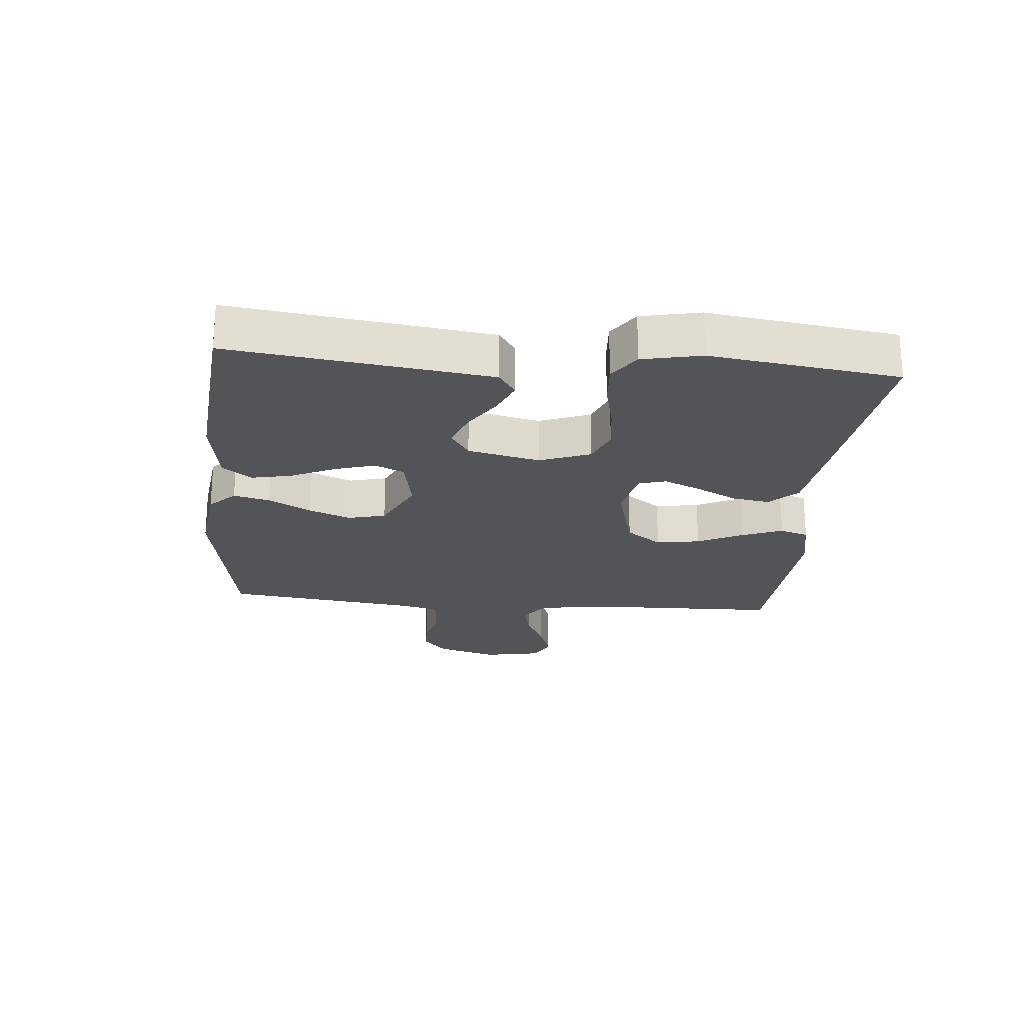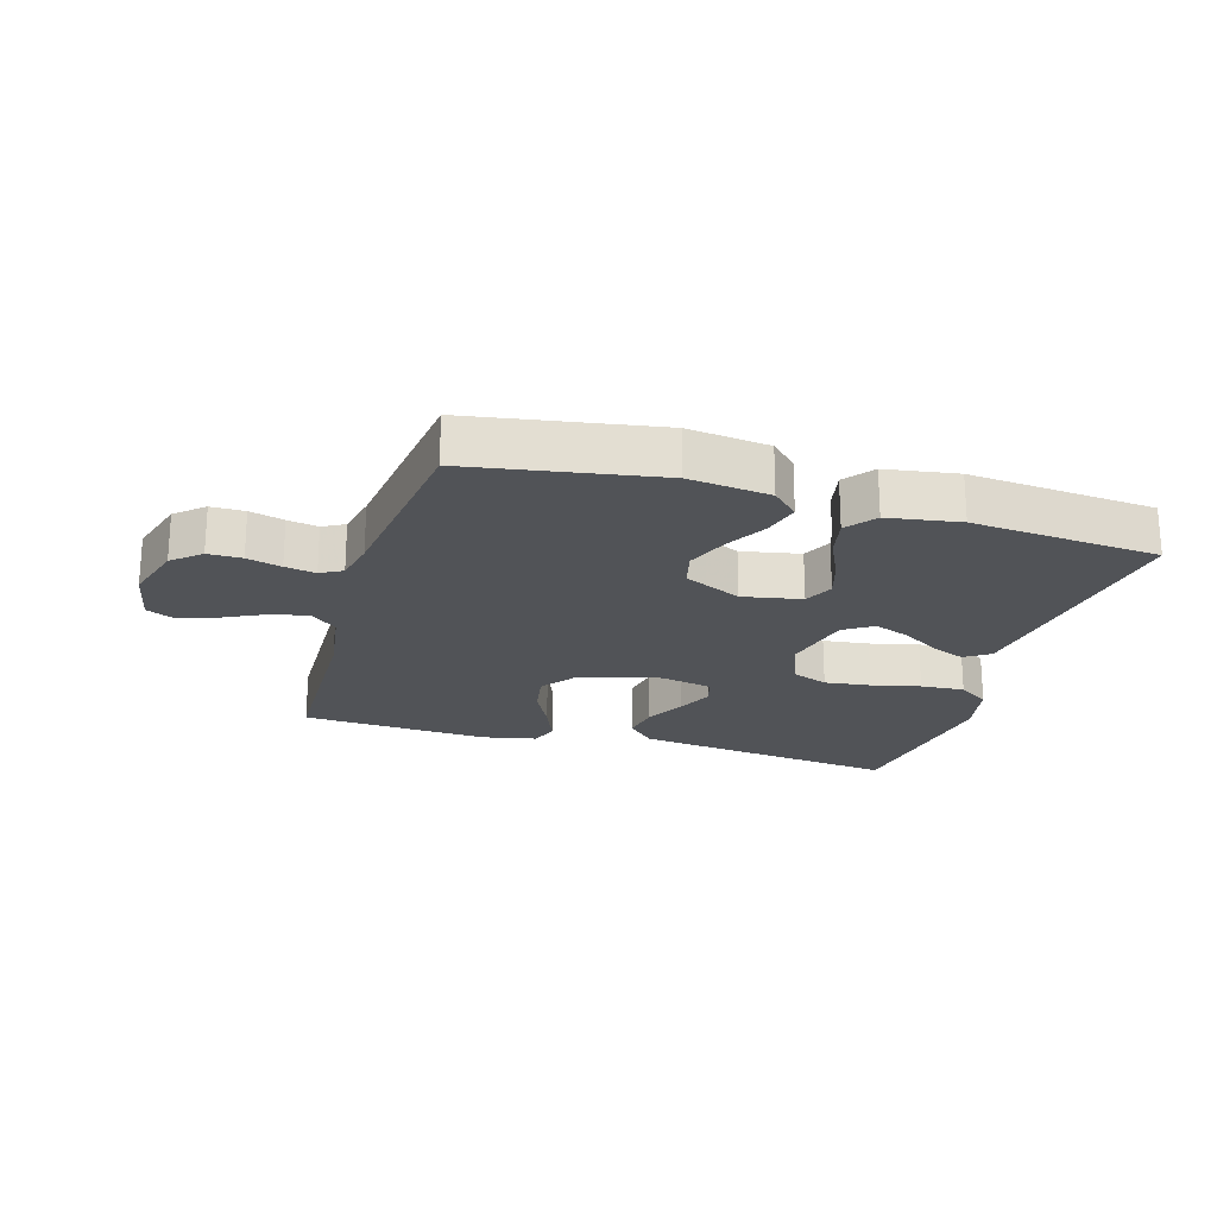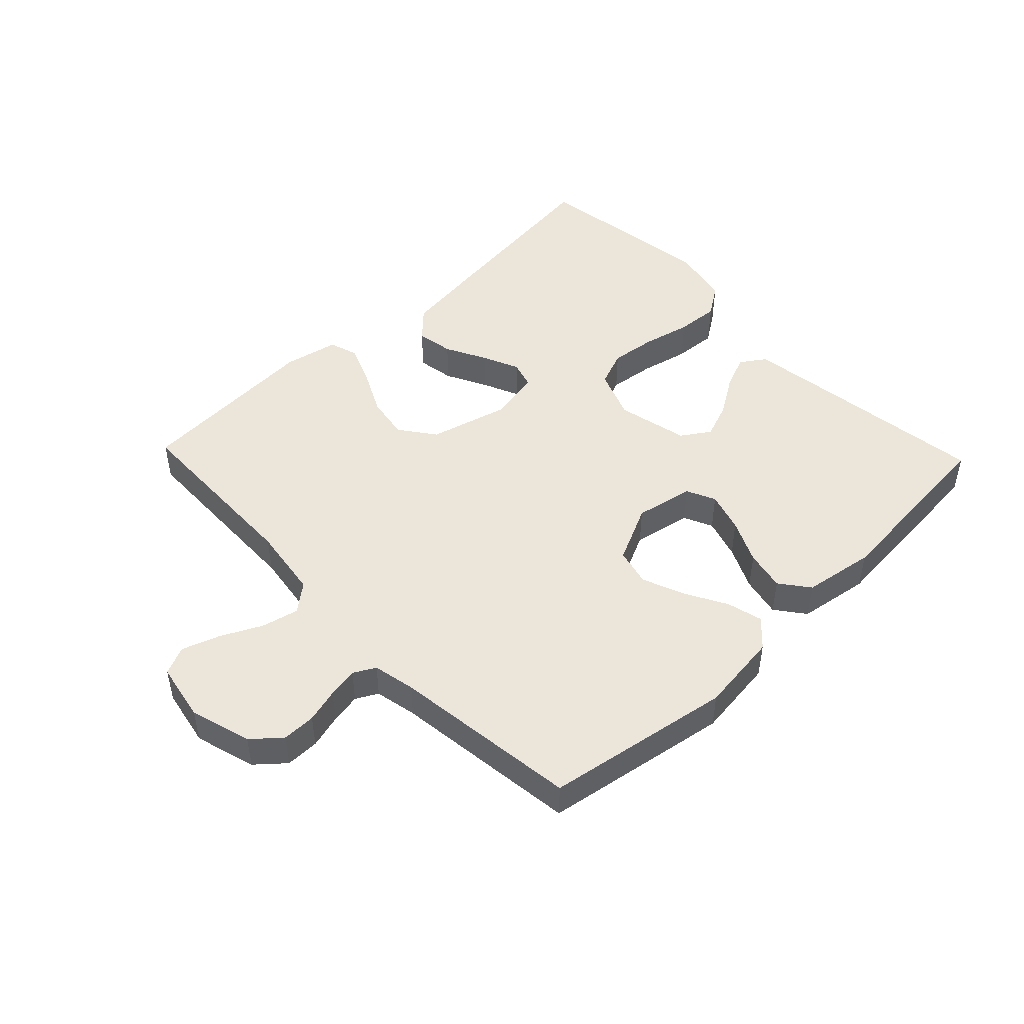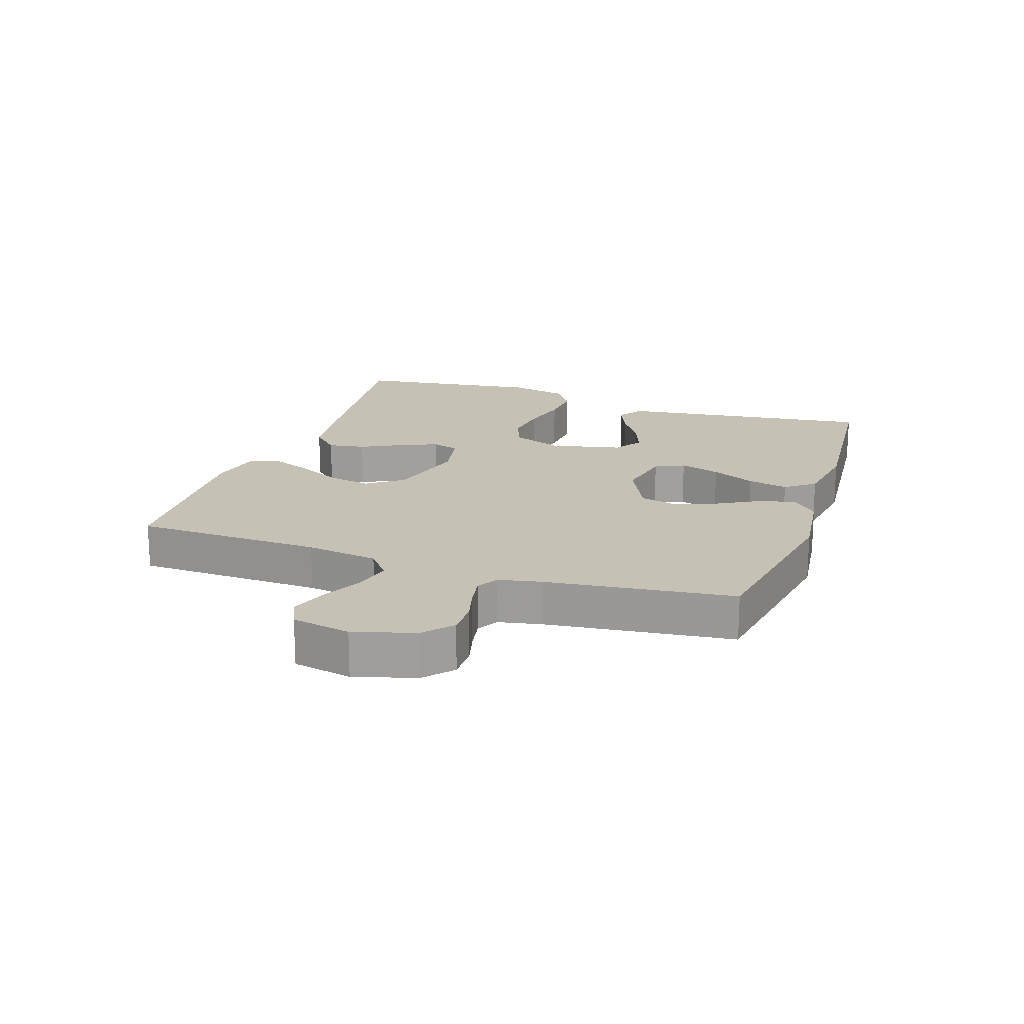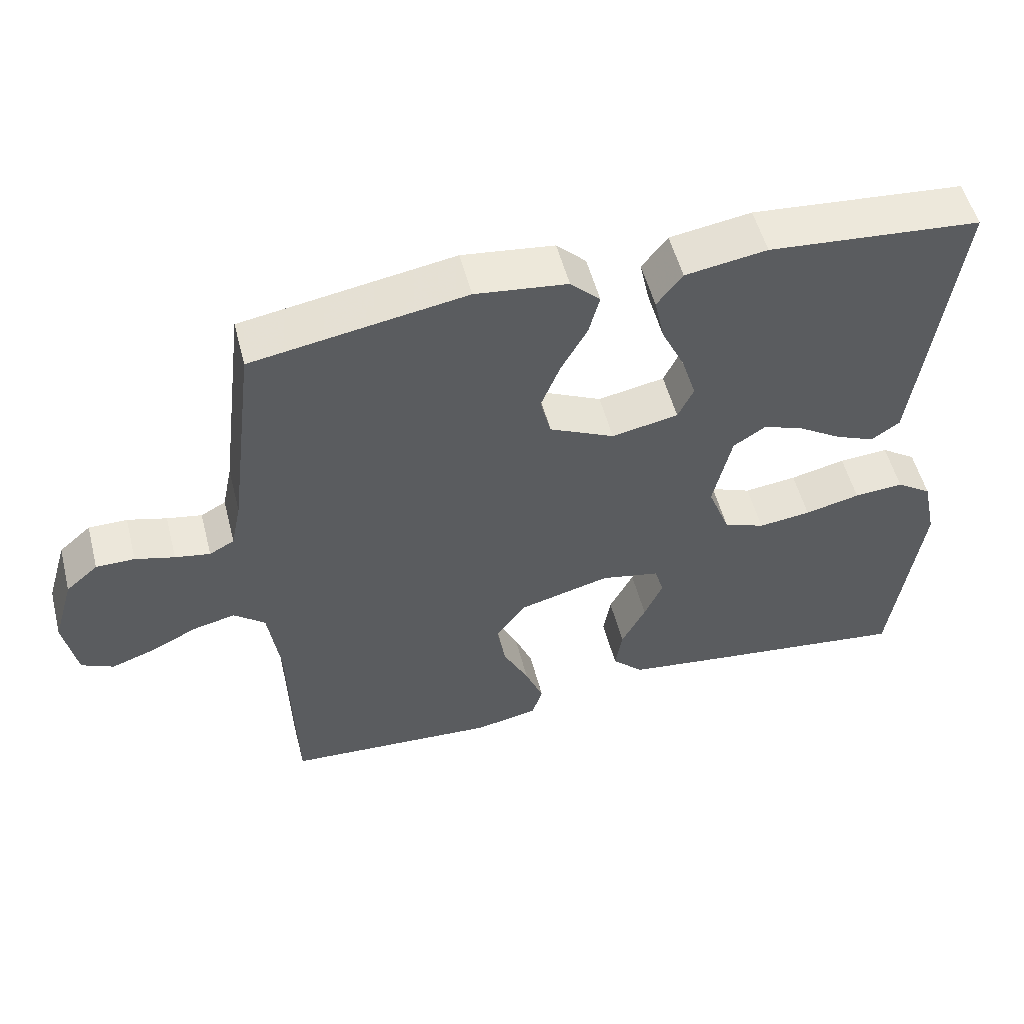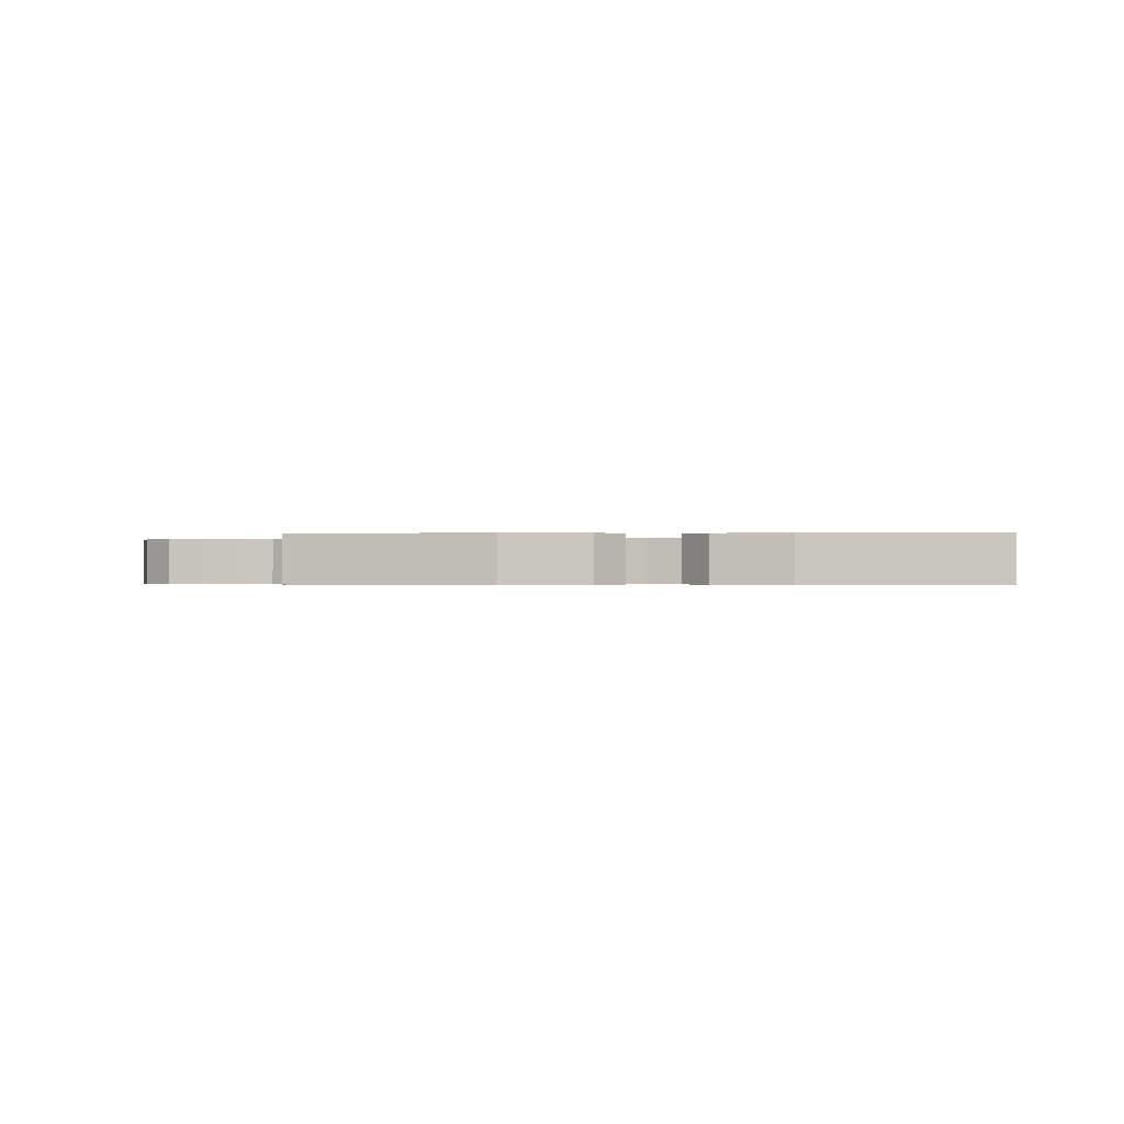
<metadata>
{"format":"obj","ext":"obj","renderer":"f3d","projection":"perspective","resolution":1024,"background":"white","views":[{"elev":-22.9,"azim":84.8,"up":"+Y"},{"elev":-21.7,"azim":-16.5,"up":"+Y"},{"elev":48.0,"azim":-43.7,"up":"+Y"},{"elev":18.7,"azim":-71.2,"up":"+Y"},{"elev":53.5,"azim":-14.4,"up":"+Z"},{"elev":-0.5,"azim":2.8,"up":"+Y"}]}
</metadata>
<code>
v 0.5 0.07 0.5
v 0.461 0.07 0.2
v 0.446 0.07 0.088
v 0.406 0.07 0.061
v 0.351 0.07 0.084
v 0.29 0.07 0.123
v 0.232 0.07 0.145
v 0.186 0.07 0.115
v 0.16 0.07 0
v 0.191 0.07 -0.081
v 0.249 0.07 -0.104
v 0.323 0.07 -0.095
v 0.401 0.07 -0.077
v 0.471 0.07 -0.072
v 0.521 0.07 -0.106
v 0.541 0.07 -0.2
v 0.5 0.07 -0.5
v 0.2 0.07 -0.463
v 0.07 0.07 -0.446
v 0.026 0.07 -0.402
v 0.036 0.07 -0.342
v 0.07 0.07 -0.276
v 0.096 0.07 -0.217
v 0.083 0.07 -0.173
v 0 0.07 -0.156
v -0.129 0.07 -0.19
v -0.171 0.07 -0.247
v -0.159 0.07 -0.317
v -0.123 0.07 -0.389
v -0.097 0.07 -0.454
v -0.112 0.07 -0.5
v -0.2 0.07 -0.518
v -0.5 0.07 -0.5
v -0.508 0.07 -0.2
v -0.525 0.07 -0.084
v -0.569 0.07 -0.048
v -0.629 0.07 -0.062
v -0.694 0.07 -0.094
v -0.755 0.07 -0.115
v -0.8 0.07 -0.094
v -0.818 0.07 0
v -0.789 0.07 0.098
v -0.744 0.07 0.137
v -0.69 0.07 0.137
v -0.635 0.07 0.122
v -0.586 0.07 0.113
v -0.551 0.07 0.132
v -0.537 0.07 0.2
v -0.5 0.07 0.5
v -0.2 0.07 0.55
v -0.07 0.07 0.534
v -0.028 0.07 0.493
v -0.043 0.07 0.435
v -0.08 0.07 0.368
v -0.107 0.07 0.3
v -0.092 0.07 0.24
v 0 0.07 0.196
v 0.094 0.07 0.214
v 0.116 0.07 0.261
v 0.096 0.07 0.326
v 0.063 0.07 0.396
v 0.049 0.07 0.461
v 0.085 0.07 0.508
v 0.2 0.07 0.526
v 0.5 0 0.5
v 0.461 0 0.2
v 0.446 0 0.088
v 0.406 0 0.061
v 0.351 0 0.084
v 0.29 0 0.123
v 0.232 0 0.145
v 0.186 0 0.115
v 0.16 0 0
v 0.191 0 -0.081
v 0.249 0 -0.104
v 0.323 0 -0.095
v 0.401 0 -0.077
v 0.471 0 -0.072
v 0.521 0 -0.106
v 0.541 0 -0.2
v 0.5 0 -0.5
v 0.2 0 -0.463
v 0.07 0 -0.446
v 0.026 0 -0.402
v 0.036 0 -0.342
v 0.07 0 -0.276
v 0.096 0 -0.217
v 0.083 0 -0.173
v 0 0 -0.156
v -0.129 0 -0.19
v -0.171 0 -0.247
v -0.159 0 -0.317
v -0.123 0 -0.389
v -0.097 0 -0.454
v -0.112 0 -0.5
v -0.2 0 -0.518
v -0.5 0 -0.5
v -0.508 0 -0.2
v -0.525 0 -0.084
v -0.569 0 -0.048
v -0.629 0 -0.062
v -0.694 0 -0.094
v -0.755 0 -0.115
v -0.8 0 -0.094
v -0.818 0 0
v -0.789 0 0.098
v -0.744 0 0.137
v -0.69 0 0.137
v -0.635 0 0.122
v -0.586 0 0.113
v -0.551 0 0.132
v -0.537 0 0.2
v -0.5 0 0.5
v -0.2 0 0.55
v -0.07 0 0.534
v -0.028 0 0.493
v -0.043 0 0.435
v -0.08 0 0.368
v -0.107 0 0.3
v -0.092 0 0.24
v 0 0 0.196
v 0.094 0 0.214
v 0.116 0 0.261
v 0.096 0 0.326
v 0.063 0 0.396
v 0.049 0 0.461
v 0.085 0 0.508
v 0.2 0 0.526
f 4 5 6
f 3 4 6
f 2 3 6
f 1 2 6
f 64 1 6
f 63 64 6
f 62 63 6
f 61 62 6
f 60 61 6
f 59 60 6 7
f 58 59 7 8
f 57 58 8 9
f 56 57 9 10
f 52 53 54
f 51 52 54
f 50 51 54
f 49 50 54
f 48 49 54
f 47 48 54 55
f 46 47 55 56
f 43 44 45
f 42 43 45
f 41 42 45
f 40 41 45
f 39 40 45
f 38 39 45
f 37 38 45
f 36 37 45 46
f 46 56 10
f 36 46 10
f 35 36 10
f 32 33 34
f 31 32 34
f 30 31 34
f 29 30 34
f 28 29 34
f 27 28 34 35
f 20 21 22
f 19 20 22
f 18 19 22
f 17 18 22
f 16 17 22
f 15 16 22
f 14 15 22
f 13 14 22
f 12 13 22
f 11 12 22 23
f 10 11 23 24
f 26 27 35
f 25 26 35 10
f 10 24 25
f 70 69 68
f 70 68 67
f 70 67 66
f 70 66 65
f 70 65 128
f 70 128 127
f 70 127 126
f 70 126 125
f 70 125 124
f 71 70 124 123
f 72 71 123 122
f 73 72 122 121
f 74 73 121 120
f 118 117 116
f 118 116 115
f 118 115 114
f 118 114 113
f 118 113 112
f 119 118 112 111
f 120 119 111 110
f 109 108 107
f 109 107 106
f 109 106 105
f 109 105 104
f 109 104 103
f 109 103 102
f 109 102 101
f 110 109 101 100
f 74 120 110
f 74 110 100
f 74 100 99
f 98 97 96
f 98 96 95
f 98 95 94
f 98 94 93
f 98 93 92
f 99 98 92 91
f 86 85 84
f 86 84 83
f 86 83 82
f 86 82 81
f 86 81 80
f 86 80 79
f 86 79 78
f 86 78 77
f 86 77 76
f 87 86 76 75
f 88 87 75 74
f 99 91 90
f 74 99 90 89
f 89 88 74
f 1 65 66 2
f 2 66 67 3
f 3 67 68 4
f 4 68 69 5
f 5 69 70 6
f 6 70 71 7
f 7 71 72 8
f 8 72 73 9
f 9 73 74 10
f 10 74 75 11
f 11 75 76 12
f 12 76 77 13
f 13 77 78 14
f 14 78 79 15
f 15 79 80 16
f 16 80 81 17
f 17 81 82 18
f 18 82 83 19
f 19 83 84 20
f 20 84 85 21
f 21 85 86 22
f 22 86 87 23
f 23 87 88 24
f 24 88 89 25
f 25 89 90 26
f 26 90 91 27
f 27 91 92 28
f 28 92 93 29
f 29 93 94 30
f 30 94 95 31
f 31 95 96 32
f 32 96 97 33
f 33 97 98 34
f 34 98 99 35
f 35 99 100 36
f 36 100 101 37
f 37 101 102 38
f 38 102 103 39
f 39 103 104 40
f 40 104 105 41
f 41 105 106 42
f 42 106 107 43
f 43 107 108 44
f 44 108 109 45
f 45 109 110 46
f 46 110 111 47
f 47 111 112 48
f 48 112 113 49
f 49 113 114 50
f 50 114 115 51
f 51 115 116 52
f 52 116 117 53
f 53 117 118 54
f 54 118 119 55
f 55 119 120 56
f 56 120 121 57
f 57 121 122 58
f 58 122 123 59
f 59 123 124 60
f 60 124 125 61
f 61 125 126 62
f 62 126 127 63
f 63 127 128 64
f 64 128 65 1

</code>
